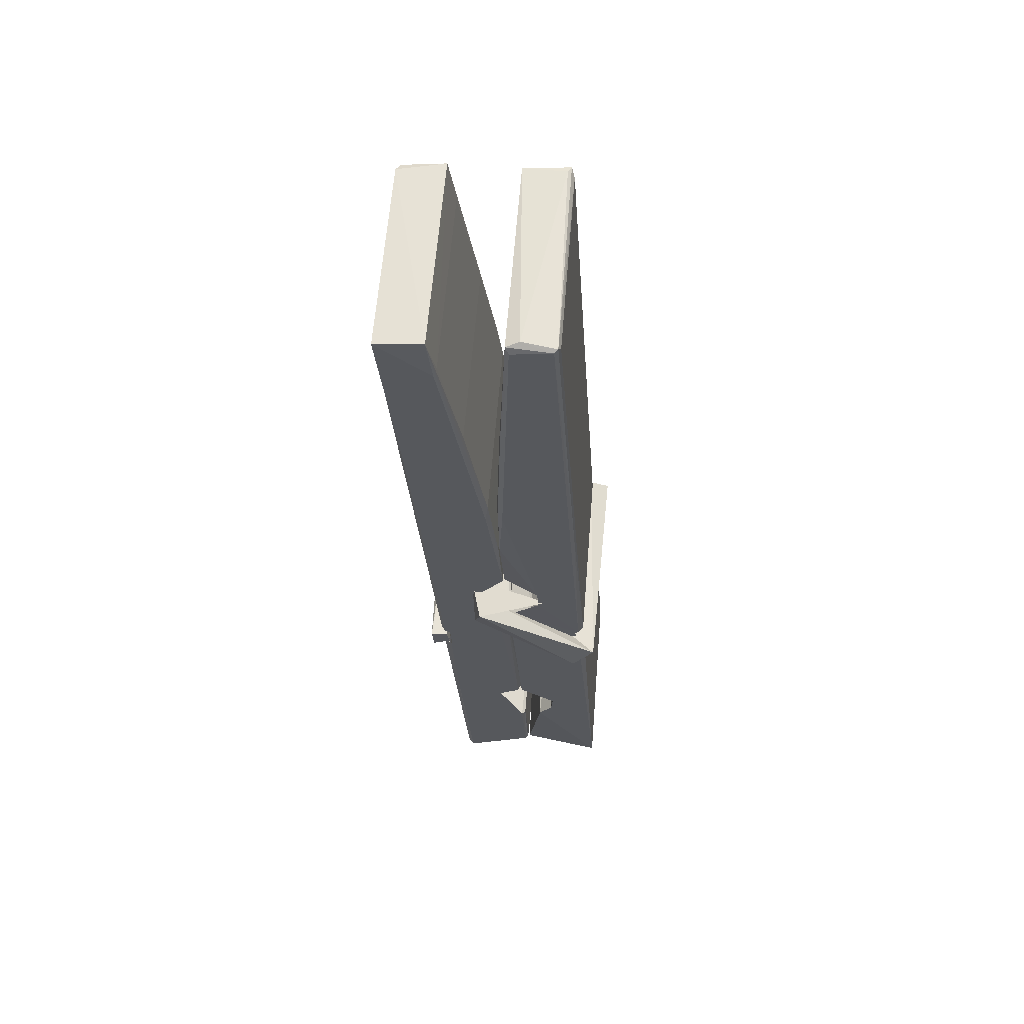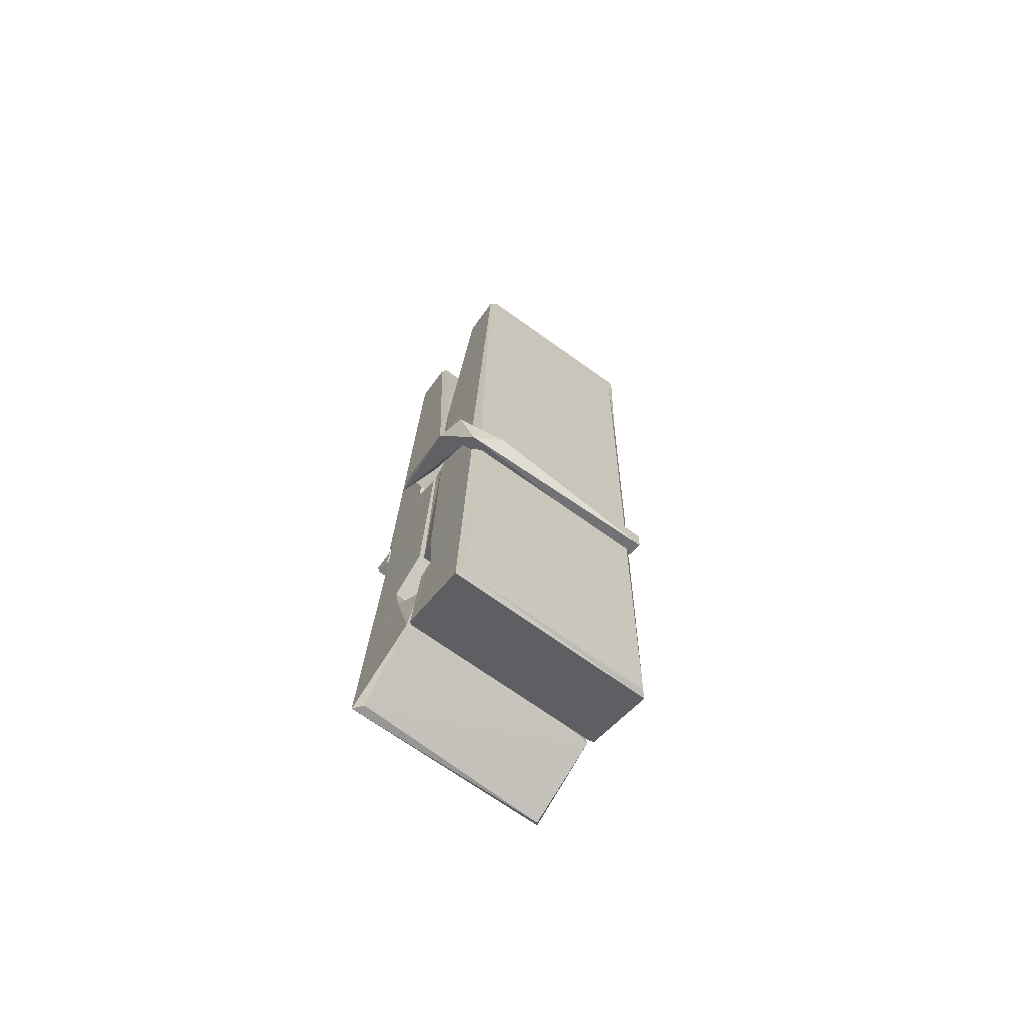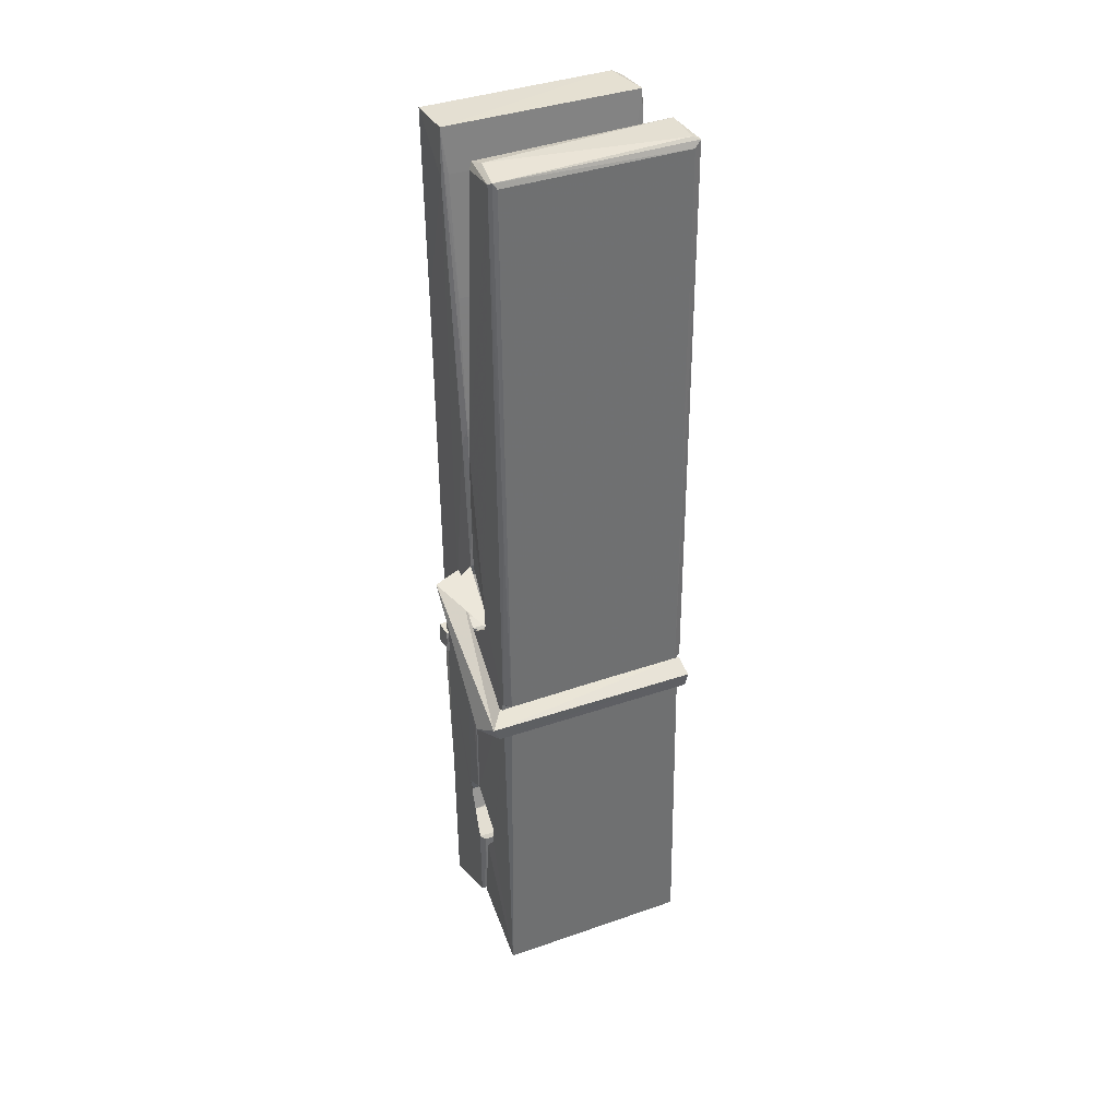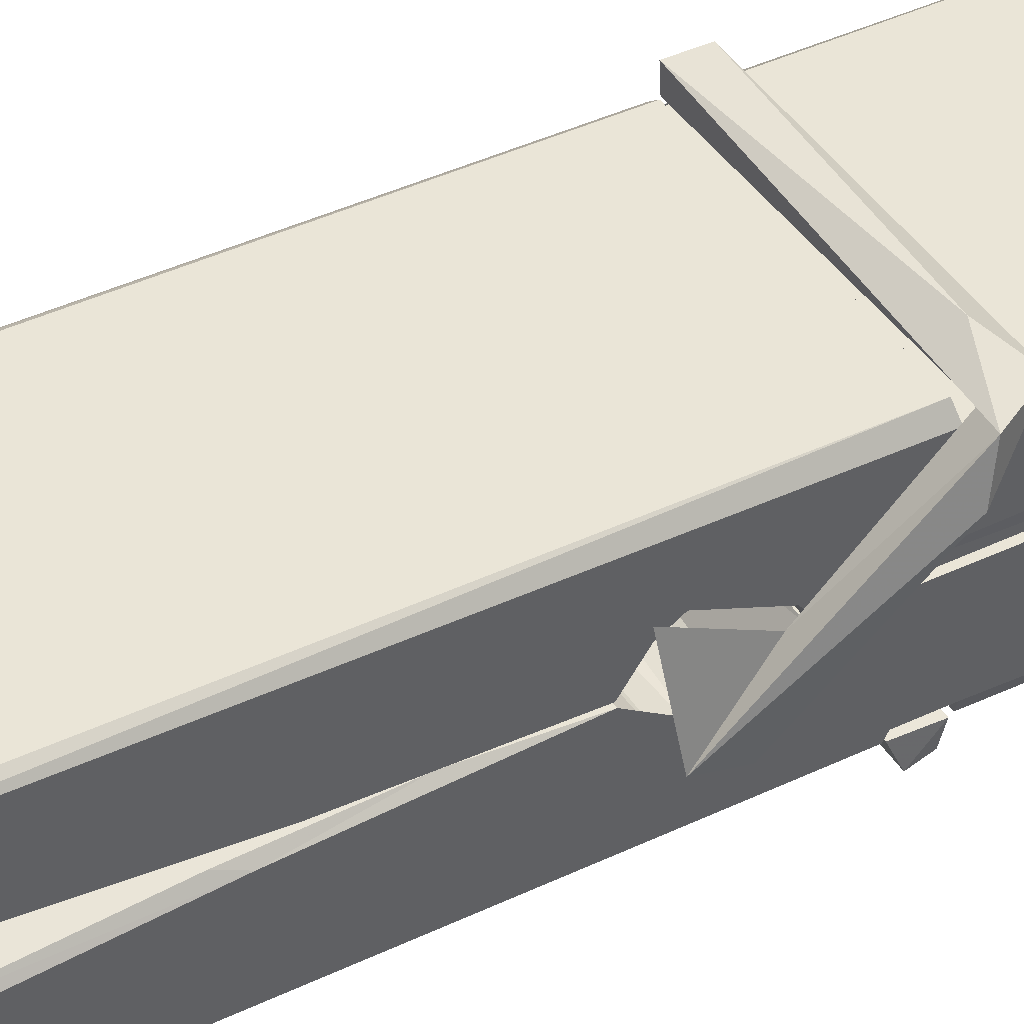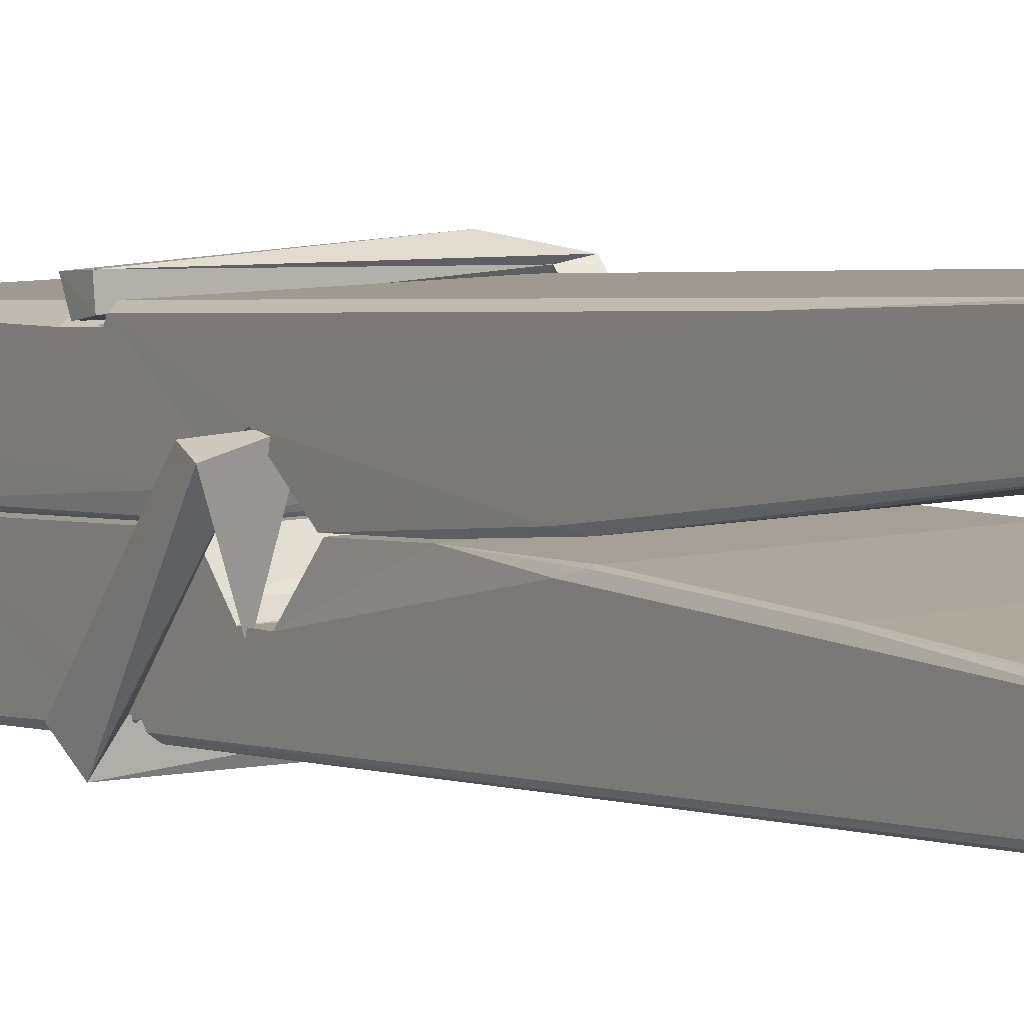
<metadata>
{"format":"obj","ext":"obj","renderer":"f3d","projection":"perspective","resolution":1024,"background":"white","views":[{"elev":63.5,"azim":95.0,"up":"+Y"},{"elev":-73.8,"azim":-35.0,"up":"+Y"},{"elev":41.4,"azim":155.9,"up":"+Y"},{"elev":45.4,"azim":-120.3,"up":"+Z"},{"elev":7.0,"azim":146.9,"up":"+Z"}]}
</metadata>
<code>
v 1.815 9.829 -9.178
v 1.979 9.863 -9.237
v 1.817 9.861 -9.238
v 1.821 9.864 -9.239
v 1.804 10.41 -9.194
v 1.805 10.49 -9.181
v 1.803 10.58 -9.164
v 1.808 10.38 -9.199
v 1.961 10.58 -9.163
v 1.802 10.58 -9.121
v 1.802 10.35 -9.2
v 1.795 10.62 -9.157
v 1.975 9.997 -9.228
v 1.808 10.1 -9.158
v 1.806 10.18 -9.205
v 1.812 9.931 -9.224
v 1.812 9.938 -9.212
v 1.811 9.986 -9.215
v 1.977 9.945 -9.209
v 1.971 9.965 -9.202
v 1.817 9.948 -9.205
v 1.97 10.21 -9.185
v 1.966 10.23 -9.189
v 1.805 10.23 -9.192
v 1.805 10.24 -9.212
v 1.968 10.25 -9.213
v 1.813 10.13 -9.153
v 1.955 10.59 -9.165
v 1.958 10.62 -9.158
v 1.962 10.38 -9.2
v 1.971 10.19 -9.195
v 1.97 10.18 -9.216
v 1.971 10.18 -9.206
v 1.97 10 -9.23
v 1.977 9.865 -9.239
v 1.974 9.868 -9.24
v 1.977 10.11 -9.163
v 1.815 10.1 -9.154
v 1.956 10.58 -9.122
v 1.958 10.49 -9.182
v 1.806 10.2 -9.185
v 1.815 9.995 -9.229
v 1.822 9.966 -9.201
v 1.977 9.932 -9.232
v 1.81 10.3 -9.208
v 1.964 10.31 -9.209
v 1.805 10.22 -9.185
v 1.795 10.61 -9.122
v 1.802 10.62 -9.118
v 1.96 10.62 -9.12
v 1.964 10.46 -9.134
v 1.973 10.13 -9.158
v 1.973 9.93 -9.235
v 1.98 9.833 -9.179
v 1.976 9.834 -9.175
v 1.821 9.831 -9.174
v 1.814 9.858 -9.235
v 1.966 10.37 -9.199
v 1.976 9.986 -9.21
v 1.811 10.17 -9.217
v 1.966 10.18 -9.218
v 1.973 10.13 -9.162
v 1.806 10.17 -9.213
v 1.973 10.11 -9.16
v 1.968 10.11 -9.155
v 1.817 9.925 -9.234
v 1.808 10.12 -9.161
v 1.808 10.1 -9.162
v 1.968 10.13 -9.154
v 1.798 10.62 -9.214
v 1.976 9.864 -9.241
v 1.805 10.38 -9.207
v 1.802 10.49 -9.209
v 1.959 10.62 -9.218
v 1.959 10.63 -9.25
v 1.966 10.37 -9.213
v 1.964 10.38 -9.209
v 1.961 10.49 -9.211
v 1.801 10.36 -9.211
v 1.811 9.995 -9.23
v 1.975 9.999 -9.232
v 1.977 9.94 -9.251
v 1.811 9.976 -9.261
v 1.81 10.12 -9.289
v 1.975 9.99 -9.252
v 1.809 10.21 -9.245
v 1.966 10.24 -9.236
v 1.812 10.24 -9.232
v 1.97 10.22 -9.244
v 1.804 10.24 -9.213
v 1.806 10.19 -9.242
v 1.97 10.19 -9.238
v 1.97 10.2 -9.245
v 1.966 10.25 -9.214
v 1.806 10.18 -9.217
v 1.8 10.62 -9.253
v 1.96 10.38 -9.208
v 1.976 9.956 -9.263
v 1.966 10.12 -9.29
v 1.963 10.33 -9.274
v 1.953 10.62 -9.255
v 1.953 10.63 -9.225
v 1.957 10.63 -9.215
v 1.957 10.49 -9.21
v 1.805 10.22 -9.242
v 1.976 9.974 -9.264
v 1.812 9.941 -9.256
v 1.814 9.861 -9.24
v 1.806 10.3 -9.209
v 1.965 10.31 -9.21
v 1.965 10.15 -9.288
v 1.794 10.62 -9.251
v 1.8 10.63 -9.248
v 1.957 10.63 -9.253
v 1.971 10.15 -9.284
v 1.972 10.12 -9.286
v 1.979 9.846 -9.31
v 1.82 9.839 -9.301
v 1.807 10.12 -9.281
v 1.795 10.62 -9.217
v 1.976 9.842 -9.306
v 1.812 10.15 -9.287
v 1.806 10.15 -9.284
v 1.971 10.18 -9.219
v 1.806 10.14 -9.279
v 1.817 9.926 -9.235
v 1.814 9.84 -9.308
v 1.971 10.15 -9.28
v 1.966 10.12 -9.282
v 1.808 10.14 -9.286
v 1.973 10.14 -9.28
v 1.98 10.13 -9.297
v 1.808 10.12 -9.287
v 1.995 10.13 -9.282
v 1.808 10.12 -9.3
v 1.807 10.14 -9.302
v 1.975 10.11 -9.146
v 1.974 10.11 -9.161
v 1.974 10.21 -9.202
v 1.789 10.13 -9.147
v 1.968 10.21 -9.252
v 1.958 10.23 -9.184
v 1.812 10.18 -9.23
v 1.805 10.23 -9.185
v 1.792 10.23 -9.24
v 1.792 10.2 -9.248
v 1.783 10.13 -9.171
v 1.803 10.19 -9.21
v 1.827 10.11 -9.139
v 1.803 10.1 -9.148
v 1.801 10.11 -9.161
v 1.974 10.13 -9.159
v 1.804 10.12 -9.15
v 1.975 10.13 -9.145
v 1.993 10.22 -9.194
v 1.988 10.2 -9.189
v 1.983 10.13 -9.273
v 1.986 10.14 -9.299
f 49 29 12
f 8 5 6
f 5 7 6
f 7 40 6
f 40 8 6
f 58 30 29
f 58 29 9
f 12 5 11
f 18 15 42
f 15 63 42
f 20 59 19
f 38 14 1
f 18 43 17
f 18 59 43
f 17 43 21
f 22 23 26
f 41 31 15
f 15 32 60
f 7 5 12
f 50 9 29
f 48 10 49
f 28 12 29
f 28 29 40
f 29 30 40
f 23 24 26
f 22 47 23
f 47 24 23
f 41 22 31
f 18 13 59
f 43 59 20
f 19 17 21
f 21 20 19
f 44 16 19
f 16 17 19
f 54 57 2
f 69 52 51
f 39 51 50
f 28 7 12
f 30 8 40
f 40 7 28
f 25 45 26
f 25 26 24
f 47 22 41
f 31 33 15
f 33 32 15
f 34 13 42
f 42 13 18
f 43 20 21
f 36 35 3
f 36 3 4
f 57 3 2
f 3 35 2
f 10 39 50
f 10 50 49
f 25 11 45
f 11 5 8
f 11 8 45
f 45 8 30
f 26 45 46
f 45 30 46
f 58 22 26
f 26 46 58
f 46 30 58
f 51 39 69
f 39 10 69
f 25 24 11
f 47 67 48
f 67 27 48
f 48 27 10
f 51 9 50
f 22 9 51
f 52 22 51
f 64 37 55
f 55 56 54
f 54 56 1
f 4 3 66
f 36 4 66
f 36 66 53
f 35 36 53
f 35 53 2
f 56 55 38
f 66 3 57
f 1 18 17
f 14 18 1
f 15 18 14
f 47 11 24
f 11 47 48
f 12 11 48
f 49 12 48
f 29 49 50
f 9 22 58
f 31 22 52
f 31 52 33
f 64 19 59
f 19 64 44
f 2 44 64
f 2 64 54
f 57 54 1
f 32 61 60
f 33 13 32
f 62 33 52
f 47 41 15
f 15 60 63
f 60 61 42
f 34 42 61
f 32 13 34
f 32 34 61
f 33 59 13
f 64 59 33
f 38 55 65
f 55 37 65
f 14 68 15
f 60 42 63
f 66 16 44
f 66 44 53
f 2 53 44
f 55 54 64
f 38 1 56
f 17 57 1
f 57 17 16
f 66 57 16
f 15 68 67
f 62 37 64
f 68 37 62
f 68 62 67
f 64 33 62
f 52 69 62
f 67 62 69
f 67 69 27
f 47 15 67
f 69 10 27
f 37 38 65
f 38 37 68
f 68 14 38
f 82 117 71
f 75 76 74
f 76 77 78
f 76 78 74
f 78 103 74
f 73 72 79
f 73 79 120
f 83 85 106
f 83 80 85
f 83 106 98
f 83 98 107
f 106 116 98
f 105 86 91
f 87 94 89
f 112 123 122
f 123 90 105
f 90 88 105
f 70 73 120
f 103 78 104
f 78 77 97
f 78 97 104
f 88 94 87
f 89 86 105
f 105 87 89
f 93 86 89
f 117 116 99
f 115 100 111
f 96 111 101
f 111 100 101
f 100 114 101
f 72 73 104
f 73 70 103
f 73 103 104
f 104 97 72
f 90 109 94
f 94 88 90
f 105 88 87
f 92 91 93
f 91 86 93
f 95 91 92
f 92 124 95
f 95 81 80
f 80 81 85
f 98 82 107
f 107 82 126
f 108 71 118
f 127 121 117
f 114 112 96
f 114 96 101
f 102 103 70
f 72 97 110
f 72 110 109
f 110 94 109
f 97 77 110
f 89 94 110
f 89 110 76
f 110 77 76
f 122 111 96
f 96 112 122
f 79 72 109
f 109 90 79
f 127 84 119
f 113 112 114
f 114 102 113
f 75 102 114
f 75 114 100
f 75 100 115
f 121 127 118
f 126 71 108
f 84 127 117
f 99 84 117
f 127 83 107
f 127 119 83
f 95 123 91
f 91 123 105
f 90 123 112
f 90 112 79
f 112 120 79
f 112 70 120
f 70 112 113
f 70 113 102
f 102 75 103
f 103 75 74
f 76 75 89
f 75 115 89
f 115 93 89
f 81 128 116
f 106 85 81
f 106 81 116
f 98 116 117
f 98 117 82
f 121 71 117
f 71 121 118
f 127 108 118
f 92 93 124
f 93 115 124
f 123 95 125
f 81 95 124
f 128 81 124
f 124 115 128
f 128 115 111
f 111 122 125
f 111 125 128
f 122 123 125
f 80 83 119
f 71 126 82
f 127 107 108
f 107 126 108
f 119 129 128
f 128 125 119
f 80 125 95
f 125 80 119
f 99 116 128
f 99 128 129
f 99 129 119
f 119 84 99
f 131 158 130
f 132 136 158
f 132 134 133
f 130 136 133
f 132 133 135
f 136 132 135
f 130 158 136
f 149 137 154
f 154 152 153
f 155 134 158
f 158 131 139
f 151 148 153
f 147 146 151
f 155 142 156
f 156 142 139
f 155 139 142
f 142 155 141
f 141 155 142
f 145 144 143
f 145 143 144
f 148 145 144
f 144 145 148
f 146 145 148
f 147 145 146
f 146 148 151
f 147 140 145
f 156 139 131
f 134 155 156
f 155 158 139
f 145 140 148
f 147 150 140
f 150 147 151
f 150 149 140
f 140 153 148
f 153 140 154
f 154 140 149
f 151 138 150
f 153 152 151
f 138 152 137
f 137 152 154
f 150 137 149
f 137 150 138
f 138 151 152
f 157 134 156
f 157 156 131
f 157 131 134
f 132 158 134
f 134 131 133
f 131 130 133
f 133 136 135
f 49 29 12
f 8 5 6
f 5 7 6
f 7 40 6
f 40 8 6
f 58 30 29
f 58 29 9
f 12 5 11
f 18 15 42
f 15 63 42
f 20 59 19
f 38 14 1
f 18 43 17
f 18 59 43
f 17 43 21
f 22 23 26
f 41 31 15
f 15 32 60
f 7 5 12
f 50 9 29
f 48 10 49
f 28 12 29
f 28 29 40
f 29 30 40
f 23 24 26
f 22 47 23
f 47 24 23
f 41 22 31
f 18 13 59
f 43 59 20
f 19 17 21
f 21 20 19
f 44 16 19
f 16 17 19
f 54 57 2
f 69 52 51
f 39 51 50
f 28 7 12
f 30 8 40
f 40 7 28
f 25 45 26
f 25 26 24
f 47 22 41
f 31 33 15
f 33 32 15
f 34 13 42
f 42 13 18
f 43 20 21
f 36 35 3
f 36 3 4
f 57 3 2
f 3 35 2
f 10 39 50
f 10 50 49
f 25 11 45
f 11 5 8
f 11 8 45
f 45 8 30
f 26 45 46
f 45 30 46
f 58 22 26
f 26 46 58
f 46 30 58
f 51 39 69
f 39 10 69
f 25 24 11
f 47 67 48
f 67 27 48
f 48 27 10
f 51 9 50
f 22 9 51
f 52 22 51
f 64 37 55
f 55 56 54
f 54 56 1
f 4 3 66
f 36 4 66
f 36 66 53
f 35 36 53
f 35 53 2
f 56 55 38
f 66 3 57
f 1 18 17
f 14 18 1
f 15 18 14
f 47 11 24
f 11 47 48
f 12 11 48
f 49 12 48
f 29 49 50
f 9 22 58
f 31 22 52
f 31 52 33
f 64 19 59
f 19 64 44
f 2 44 64
f 2 64 54
f 57 54 1
f 32 61 60
f 33 13 32
f 62 33 52
f 47 41 15
f 15 60 63
f 60 61 42
f 34 42 61
f 32 13 34
f 32 34 61
f 33 59 13
f 64 59 33
f 38 55 65
f 55 37 65
f 14 68 15
f 60 42 63
f 66 16 44
f 66 44 53
f 2 53 44
f 55 54 64
f 38 1 56
f 17 57 1
f 57 17 16
f 66 57 16
f 15 68 67
f 62 37 64
f 68 37 62
f 68 62 67
f 64 33 62
f 52 69 62
f 67 62 69
f 67 69 27
f 47 15 67
f 69 10 27
f 37 38 65
f 38 37 68
f 68 14 38
f 82 117 71
f 75 76 74
f 76 77 78
f 76 78 74
f 78 103 74
f 73 72 79
f 73 79 120
f 83 85 106
f 83 80 85
f 83 106 98
f 83 98 107
f 106 116 98
f 105 86 91
f 87 94 89
f 112 123 122
f 123 90 105
f 90 88 105
f 70 73 120
f 103 78 104
f 78 77 97
f 78 97 104
f 88 94 87
f 89 86 105
f 105 87 89
f 93 86 89
f 117 116 99
f 115 100 111
f 96 111 101
f 111 100 101
f 100 114 101
f 72 73 104
f 73 70 103
f 73 103 104
f 104 97 72
f 90 109 94
f 94 88 90
f 105 88 87
f 92 91 93
f 91 86 93
f 95 91 92
f 92 124 95
f 95 81 80
f 80 81 85
f 98 82 107
f 107 82 126
f 108 71 118
f 127 121 117
f 114 112 96
f 114 96 101
f 102 103 70
f 72 97 110
f 72 110 109
f 110 94 109
f 97 77 110
f 89 94 110
f 89 110 76
f 110 77 76
f 122 111 96
f 96 112 122
f 79 72 109
f 109 90 79
f 127 84 119
f 113 112 114
f 114 102 113
f 75 102 114
f 75 114 100
f 75 100 115
f 121 127 118
f 126 71 108
f 84 127 117
f 99 84 117
f 127 83 107
f 127 119 83
f 95 123 91
f 91 123 105
f 90 123 112
f 90 112 79
f 112 120 79
f 112 70 120
f 70 112 113
f 70 113 102
f 102 75 103
f 103 75 74
f 76 75 89
f 75 115 89
f 115 93 89
f 81 128 116
f 106 85 81
f 106 81 116
f 98 116 117
f 98 117 82
f 121 71 117
f 71 121 118
f 127 108 118
f 92 93 124
f 93 115 124
f 123 95 125
f 81 95 124
f 128 81 124
f 124 115 128
f 128 115 111
f 111 122 125
f 111 125 128
f 122 123 125
f 80 83 119
f 71 126 82
f 127 107 108
f 107 126 108
f 119 129 128
f 128 125 119
f 80 125 95
f 125 80 119
f 99 116 128
f 99 128 129
f 99 129 119
f 119 84 99
f 131 158 130
f 132 136 158
f 132 134 133
f 130 136 133
f 132 133 135
f 136 132 135
f 130 158 136
f 149 137 154
f 154 152 153
f 155 134 158
f 158 131 139
f 151 148 153
f 147 146 151
f 155 142 156
f 156 142 139
f 155 139 142
f 142 155 141
f 141 155 142
f 145 144 143
f 145 143 144
f 148 145 144
f 144 145 148
f 146 145 148
f 147 145 146
f 146 148 151
f 147 140 145
f 156 139 131
f 134 155 156
f 155 158 139
f 145 140 148
f 147 150 140
f 150 147 151
f 150 149 140
f 140 153 148
f 153 140 154
f 154 140 149
f 151 138 150
f 153 152 151
f 138 152 137
f 137 152 154
f 150 137 149
f 137 150 138
f 138 151 152
f 157 134 156
f 157 156 131
f 157 131 134
f 132 158 134
f 134 131 133
f 131 130 133
f 133 136 135

</code>
